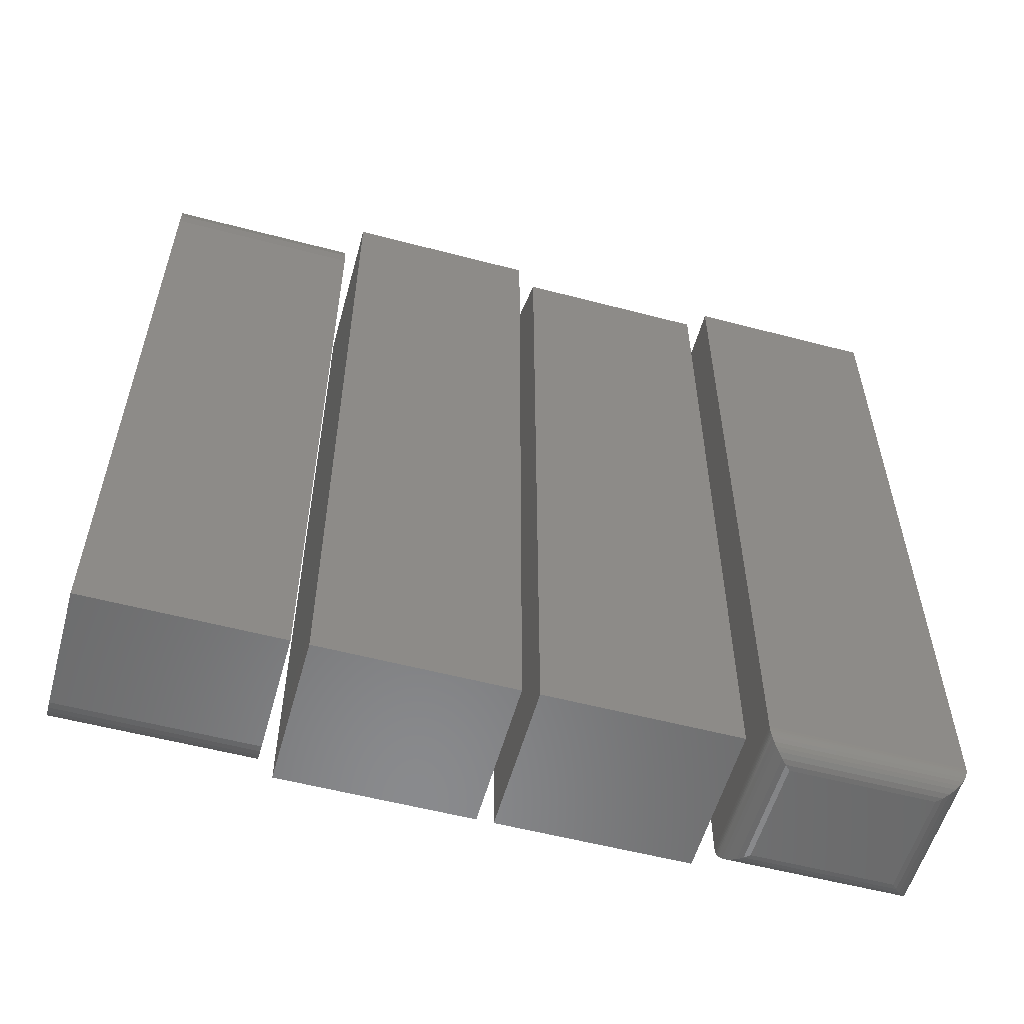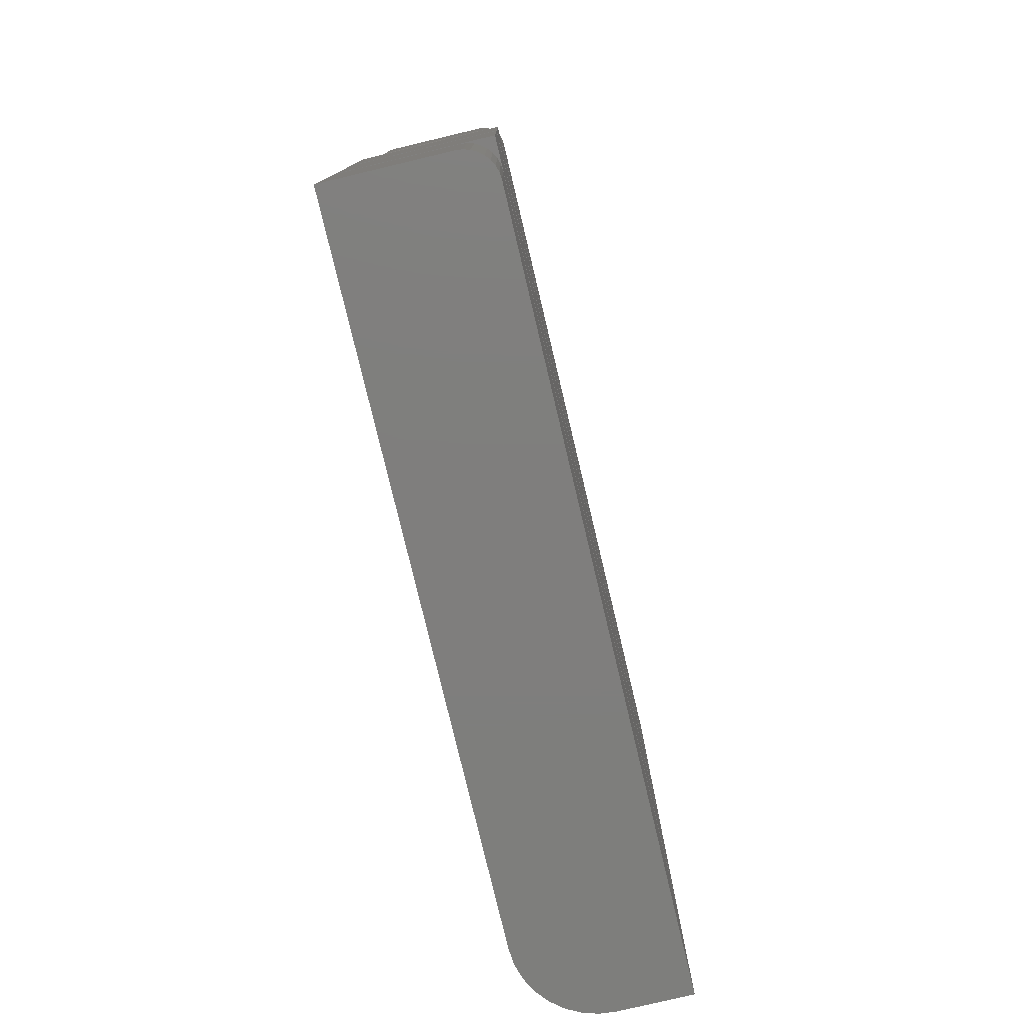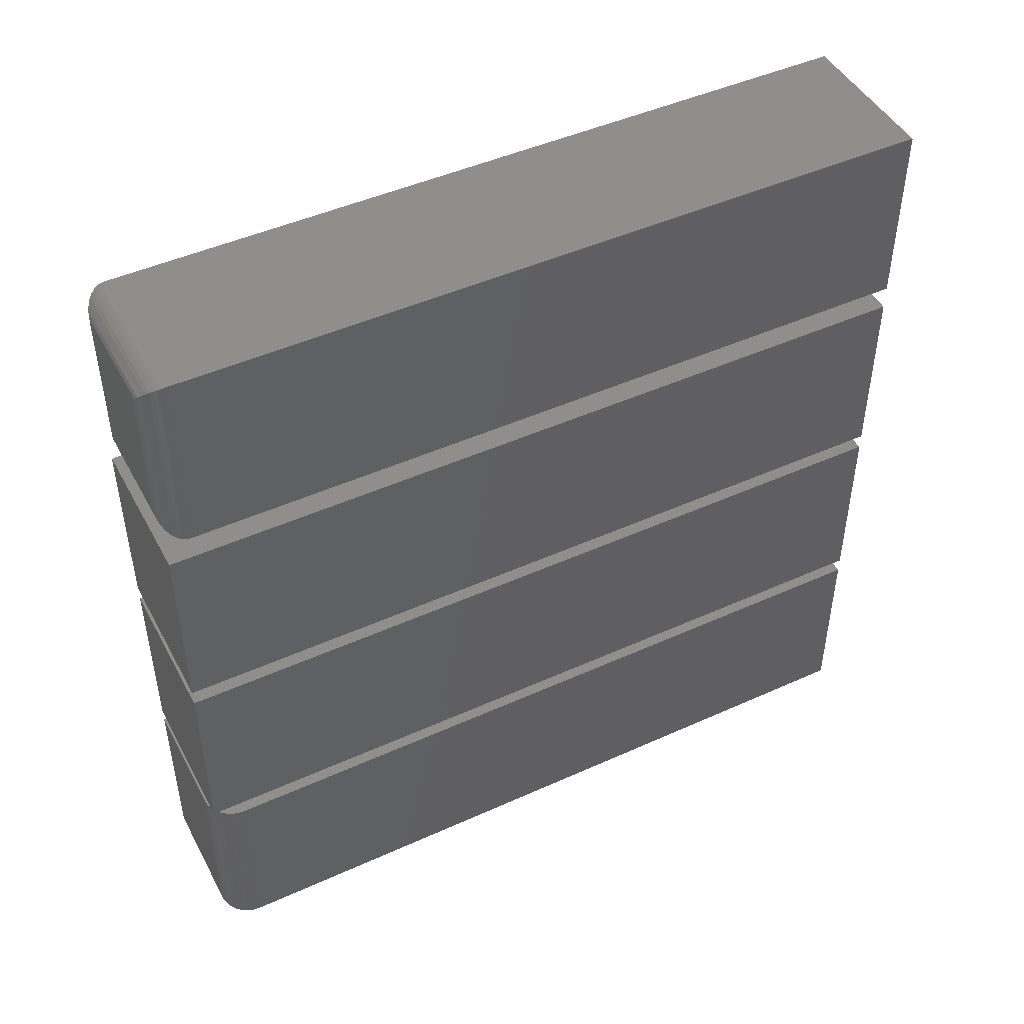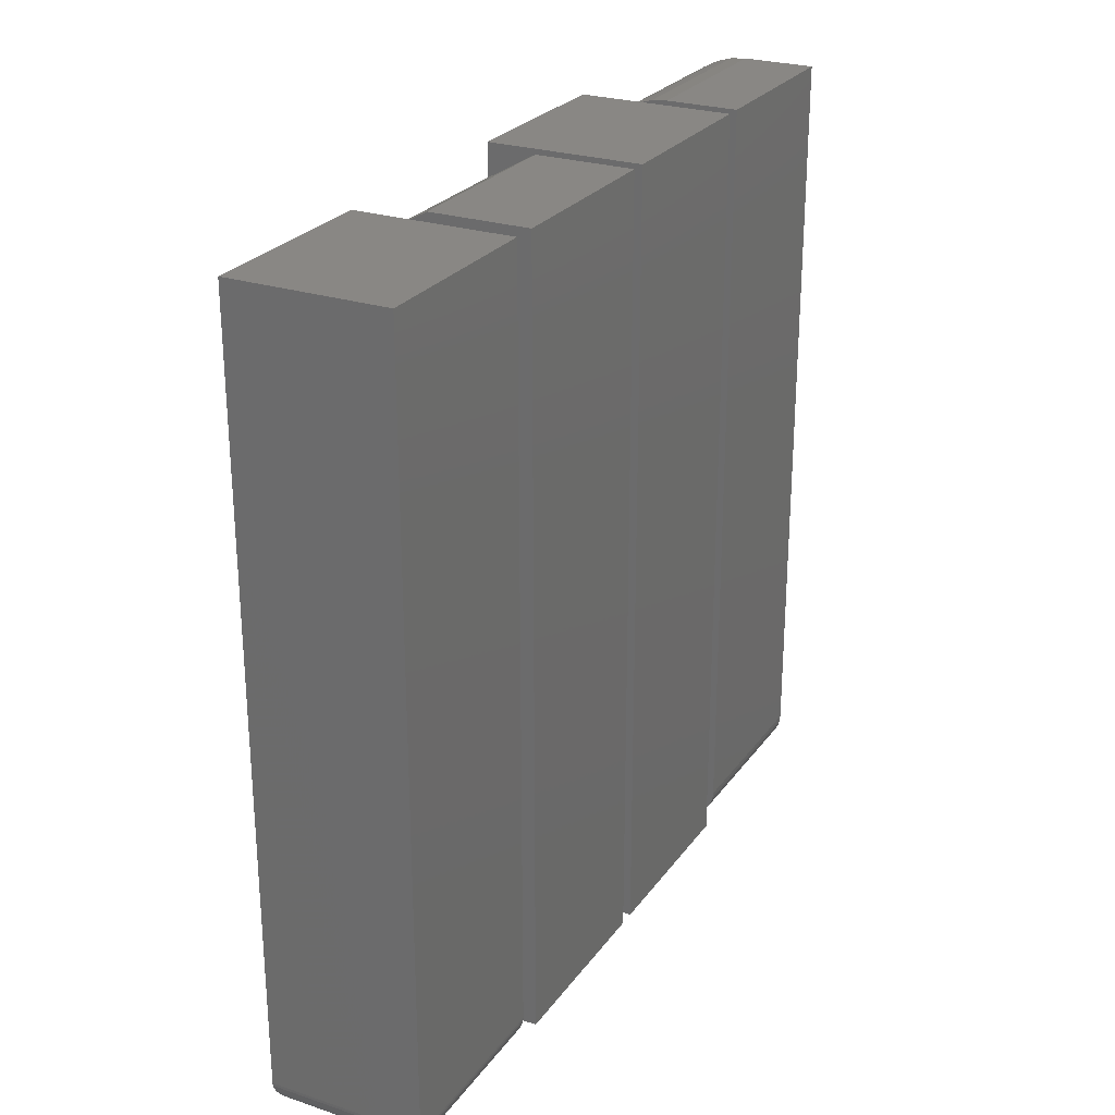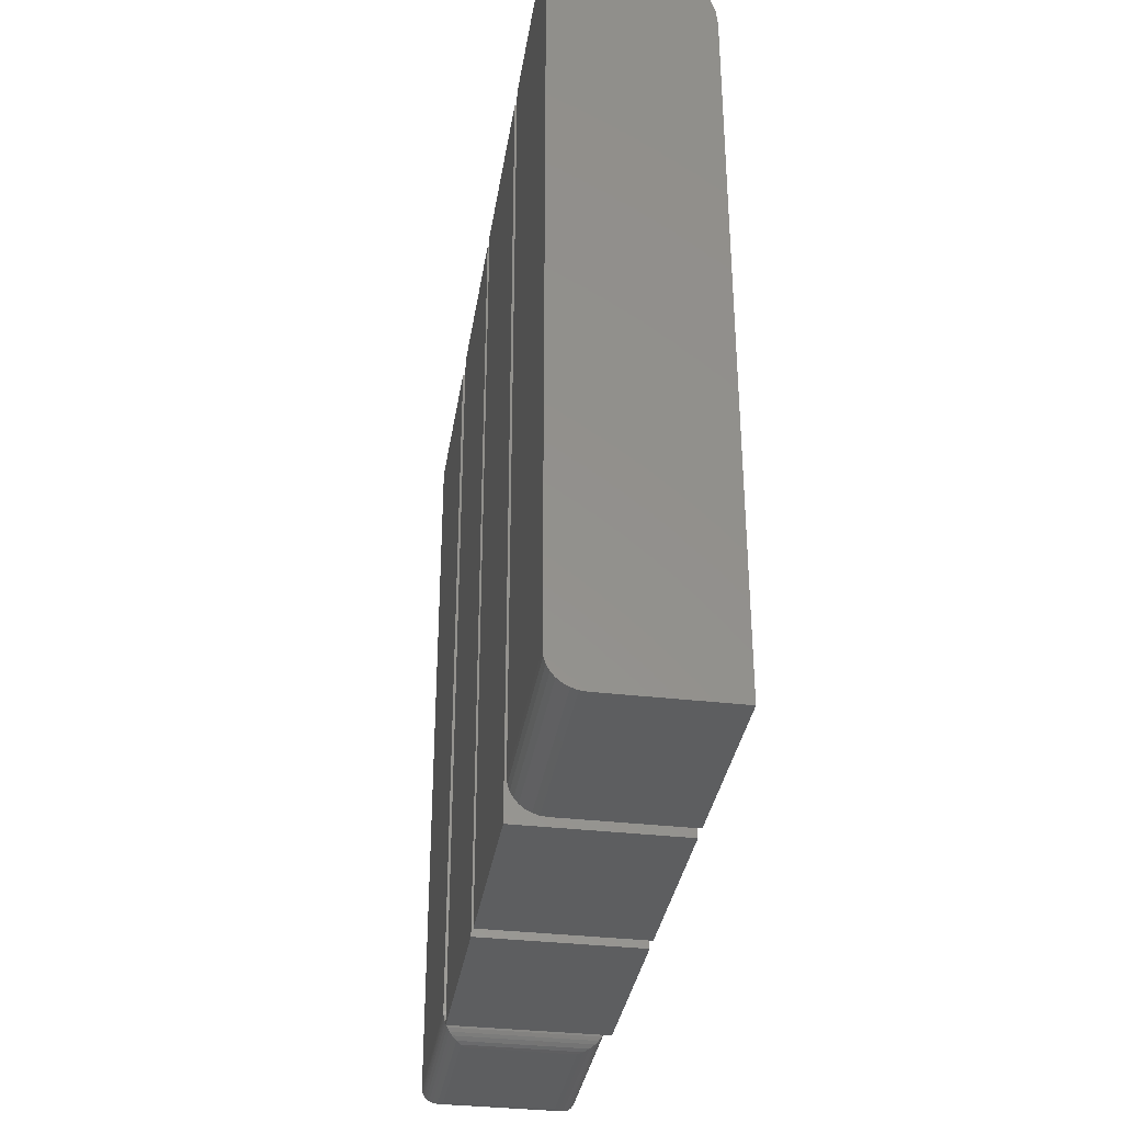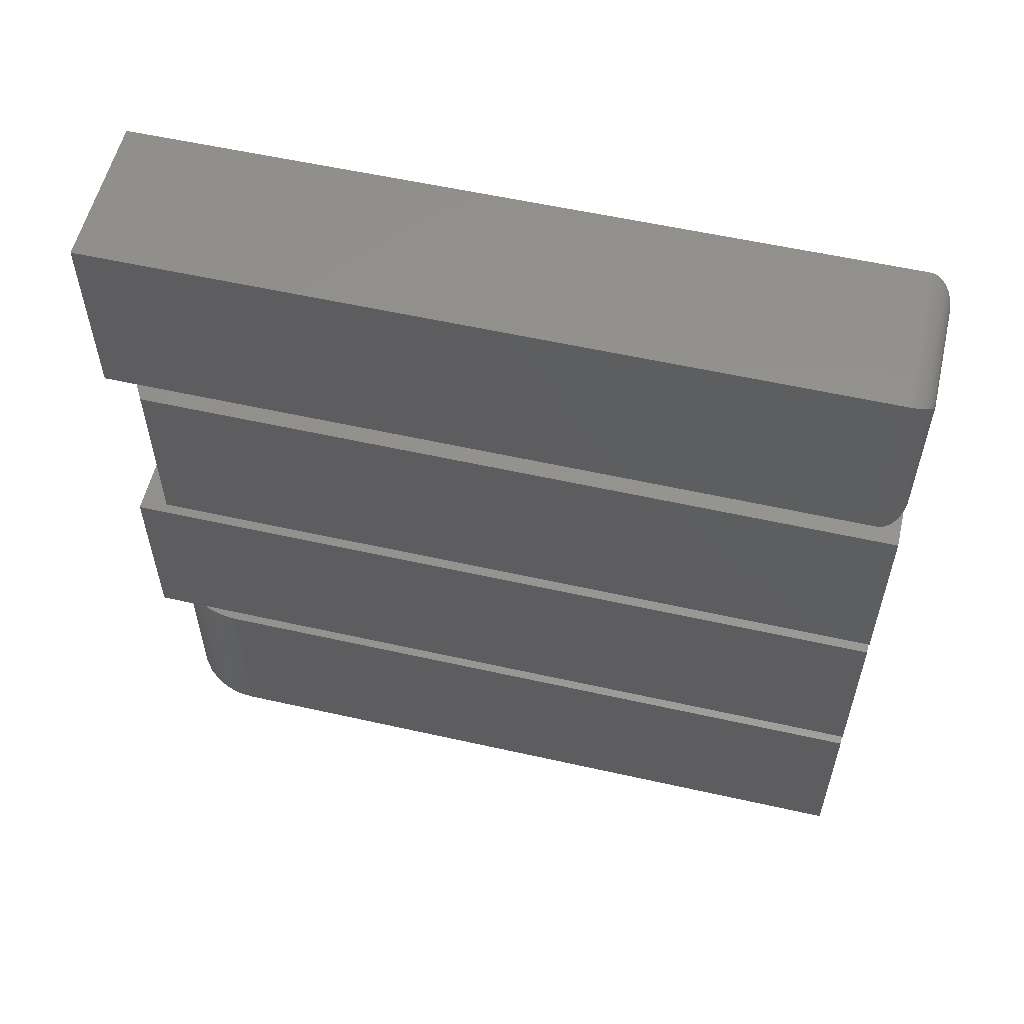
<metadata>
{"format":"stl","ext":"stl","renderer":"f3d","projection":"perspective","resolution":1024,"background":"white","views":[{"elev":-56.1,"azim":74.6,"up":"+Z"},{"elev":-78.3,"azim":-166.6,"up":"+Y"},{"elev":46.7,"azim":-117.2,"up":"+Y"},{"elev":25.9,"azim":-152.4,"up":"+Z"},{"elev":-34.6,"azim":-8.9,"up":"+Z"},{"elev":56.6,"azim":103.2,"up":"+Y"}]}
</metadata>
<code>
# stl→obj: 110 verts, 204 faces
v -0.2109 -0.1953 0
v -0.2229 -0.1953 0.002379
v -0.09465 -0.1953 0
v -0.217 -0.1953 0.0006005
v -0.2369 -0.1953 0.01389
v -0.2398 -0.1953 0.01929
v -0.2283 -0.1953 0.005267
v -0.233 -0.1953 0.009153
v -0.2422 -0.1953 0.75
v -0.1728 -0.1953 0.75
v -0.1575 -0.1953 0.7485
v -0.1429 -0.1953 0.7441
v -0.1294 -0.1953 0.7368
v -0.1175 -0.1953 0.7271
v -0.1078 -0.1953 0.7153
v -0.1006 -0.1953 0.7018
v -0.09616 -0.1953 0.6871
v -0.09465 -0.1953 0.6719
v -0.2416 -0.1953 0.02515
v -0.2422 -0.1953 0.03125
v -0.2283 -0.375 0.005267
v -0.2398 -0.375 0.01929
v -0.2369 -0.375 0.01389
v -0.233 -0.375 0.009153
v -0.09465 -0.375 0.6719
v -0.2422 -0.375 0.75
v -0.2422 -0.375 0.03125
v -0.2416 -0.375 0.02515
v -0.09465 -0.375 0
v -0.09616 -0.375 0.6871
v -0.1006 -0.375 0.7018
v -0.1078 -0.375 0.7153
v -0.1175 -0.375 0.7271
v -0.1294 -0.375 0.7368
v -0.1429 -0.375 0.7441
v -0.1575 -0.375 0.7485
v -0.1728 -0.375 0.75
v -0.2229 -0.375 0.002379
v -0.217 -0.375 0.0006005
v -0.2109 -0.375 0
v -0.2422 -0.1797 0.75
v -0.09465 -0.1797 0.75
v -0.2422 0 0.75
v -0.09465 0 0.75
v -0.2422 -0.1797 0
v -0.2422 0 0
v -0.09465 -0.1797 0
v -0.09465 0 0
v -0.2422 0.01562 0.75
v -0.1493 0.01562 0.75
v -0.2422 0.1953 0.75
v -0.1493 0.1953 0.75
v -0.09465 0.1953 0
v -0.2422 0.1953 0
v -0.09465 0.1953 0.7188
v -0.09465 0.01562 0
v -0.09465 0.01562 0.7188
v -0.2422 0.01562 0
v -0.2188 0.2422 0
v -0.2188 0.375 0
v -0.1181 0.2422 0
v -0.1181 0.375 0
v -0.2422 0.3984 0.02344
v -0.2422 0.2188 0.02344
v -0.2422 0.3984 0.75
v -0.2422 0.2188 0.75
v -0.09465 0.3984 0.02344
v -0.09465 0.3984 0.75
v -0.09465 0.2188 0.02344
v -0.09465 0.2188 0.75
v -0.2236 0.2373 0.0005082
v -0.2236 0.3799 0.0005082
v -0.2283 0.2327 0.002027
v -0.2283 0.3845 0.002027
v -0.2327 0.2282 0.004617
v -0.2327 0.389 0.004617
v -0.2356 0.2254 0.007104
v -0.2356 0.3918 0.007104
v -0.238 0.223 0.01003
v -0.238 0.3942 0.01003
v -0.2399 0.2211 0.01331
v -0.242 0.2189 0.02054
v -0.242 0.3983 0.02054
v -0.2417 0.2192 0.01866
v -0.2417 0.3979 0.01866
v -0.2412 0.2197 0.01685
v -0.2412 0.3975 0.01685
v -0.2406 0.2203 0.01503
v -0.2406 0.3969 0.01503
v -0.2399 0.3961 0.01331
v -0.1132 0.3799 0.0005082
v -0.1086 0.3845 0.002027
v -0.1041 0.389 0.004617
v -0.1013 0.3918 0.007104
v -0.09887 0.3942 0.01003
v -0.09483 0.3983 0.02054
v -0.09515 0.3979 0.01866
v -0.0956 0.3975 0.01685
v -0.09622 0.3969 0.01503
v -0.09696 0.3961 0.01331
v -0.1132 0.2373 0.0005082
v -0.1086 0.2327 0.002027
v -0.1041 0.2282 0.004617
v -0.1013 0.2254 0.007104
v -0.09887 0.223 0.01003
v -0.09483 0.2189 0.02054
v -0.09515 0.2192 0.01866
v -0.0956 0.2197 0.01685
v -0.09622 0.2203 0.01503
v -0.09696 0.2211 0.01331
f 1 2 3
f 1 4 2
f 5 6 7
f 7 8 5
f 9 10 11
f 9 11 12
f 9 12 13
f 9 13 14
f 9 14 15
f 9 15 16
f 9 16 17
f 9 17 18
f 18 3 19
f 18 19 20
f 18 20 9
f 19 3 2
f 19 2 7
f 19 7 6
f 21 22 23
f 21 23 24
f 25 26 27
f 25 27 28
f 25 28 29
f 26 25 30
f 26 30 31
f 26 31 32
f 26 32 33
f 26 33 34
f 26 34 35
f 26 35 36
f 26 36 37
f 28 22 21
f 28 21 38
f 28 38 39
f 28 39 40
f 28 40 29
f 40 1 29
f 29 1 3
f 20 27 9
f 9 27 26
f 1 40 4
f 4 40 39
f 4 39 2
f 2 39 38
f 2 38 7
f 7 38 21
f 7 21 8
f 8 21 24
f 8 24 5
f 5 24 23
f 5 23 6
f 6 23 22
f 6 22 19
f 19 22 28
f 19 28 20
f 20 28 27
f 26 37 9
f 9 37 10
f 29 3 25
f 25 3 18
f 25 18 30
f 30 18 17
f 30 17 31
f 31 17 16
f 31 16 32
f 32 16 15
f 32 15 33
f 33 15 14
f 33 14 34
f 34 14 13
f 34 13 35
f 35 13 12
f 35 12 36
f 36 12 11
f 36 11 37
f 37 11 10
f 41 42 43
f 43 42 44
f 45 46 47
f 47 46 48
f 46 45 43
f 43 45 41
f 48 46 44
f 44 46 43
f 47 48 42
f 42 48 44
f 45 47 41
f 41 47 42
f 49 50 51
f 51 50 52
f 53 54 55
f 55 54 51
f 55 51 52
f 56 53 57
f 57 53 55
f 58 56 49
f 49 56 57
f 49 57 50
f 52 50 55
f 55 50 57
f 58 54 56
f 56 54 53
f 54 58 51
f 51 58 49
f 59 60 61
f 61 60 62
f 63 64 65
f 65 64 66
f 67 63 68
f 68 63 65
f 69 67 70
f 70 67 68
f 64 69 66
f 66 69 70
f 60 71 72
f 60 59 71
f 72 71 73
f 72 73 74
f 74 73 75
f 74 75 76
f 76 75 77
f 76 77 78
f 78 77 79
f 78 79 80
f 80 79 81
f 64 63 82
f 82 63 83
f 82 83 84
f 84 83 85
f 84 85 86
f 86 85 87
f 86 87 88
f 88 87 89
f 88 89 81
f 81 89 90
f 81 90 80
f 62 72 91
f 62 60 72
f 91 72 74
f 91 74 92
f 92 74 76
f 92 76 93
f 93 76 78
f 93 78 94
f 94 78 80
f 94 80 95
f 95 80 90
f 63 67 83
f 83 67 96
f 83 96 85
f 85 96 97
f 85 97 87
f 87 97 98
f 87 98 89
f 89 98 99
f 89 99 90
f 90 99 100
f 90 100 95
f 61 91 101
f 61 62 91
f 101 91 92
f 101 92 102
f 102 92 93
f 102 93 103
f 103 93 94
f 103 94 104
f 104 94 95
f 104 95 105
f 105 95 100
f 67 69 96
f 96 69 106
f 96 106 97
f 97 106 107
f 97 107 98
f 98 107 108
f 98 108 99
f 99 108 109
f 99 109 100
f 100 109 110
f 100 110 105
f 59 101 71
f 59 61 101
f 71 101 102
f 71 102 73
f 73 102 103
f 73 103 75
f 75 103 104
f 75 104 77
f 77 104 105
f 77 105 79
f 79 105 110
f 69 64 106
f 106 64 82
f 106 82 107
f 107 82 84
f 107 84 108
f 108 84 86
f 108 86 109
f 109 86 88
f 109 88 110
f 110 88 81
f 110 81 79
f 66 70 65
f 65 70 68

</code>
